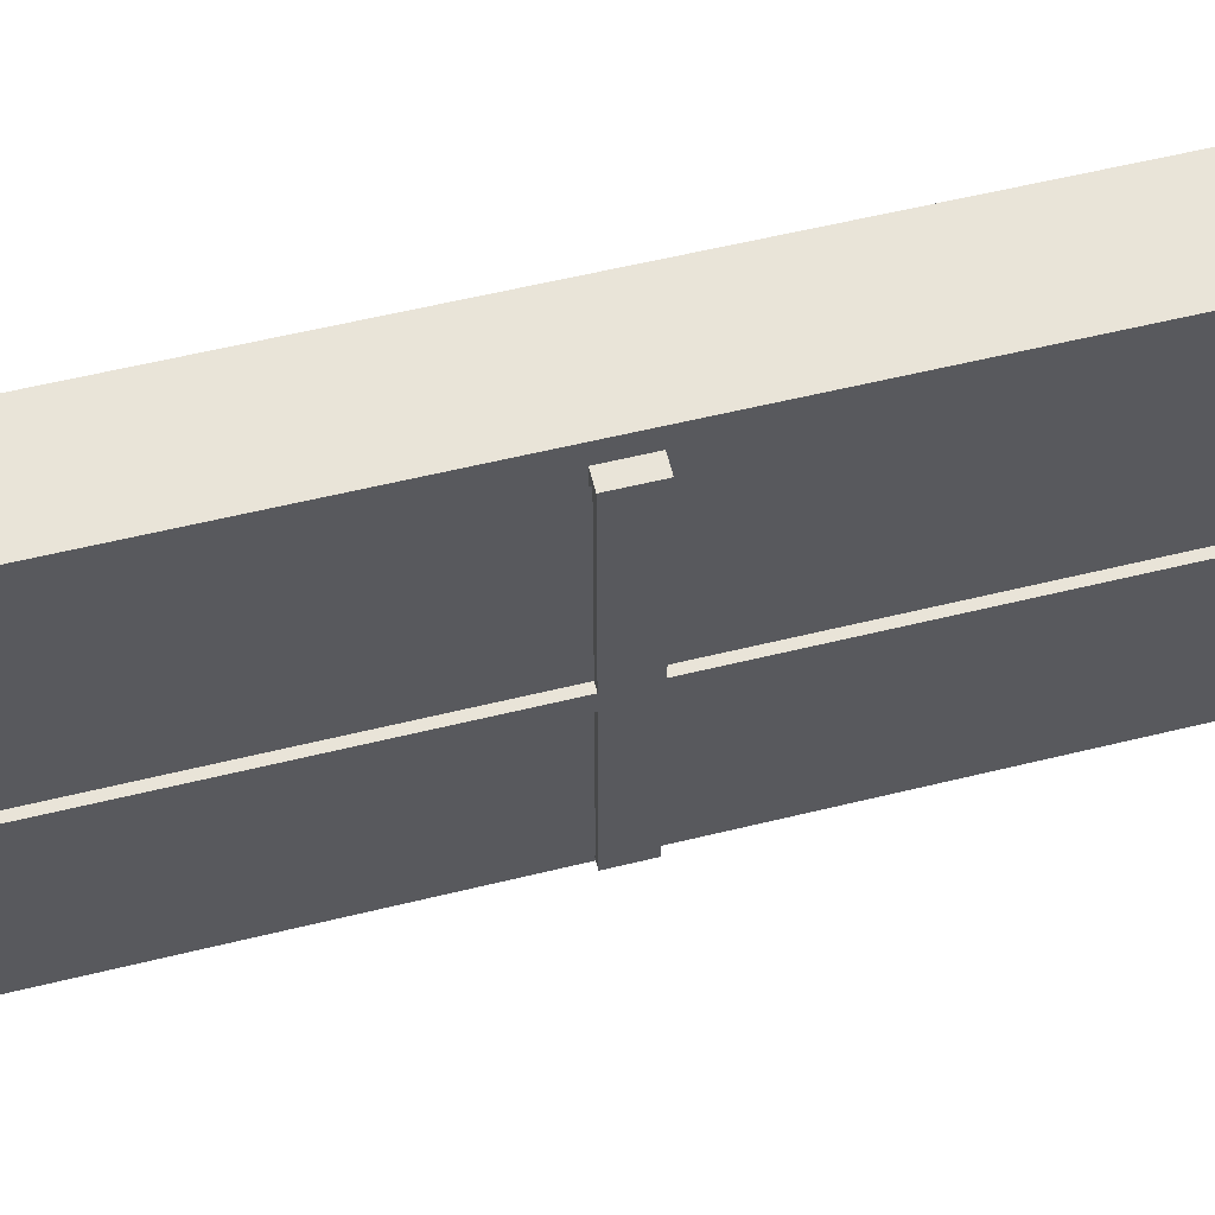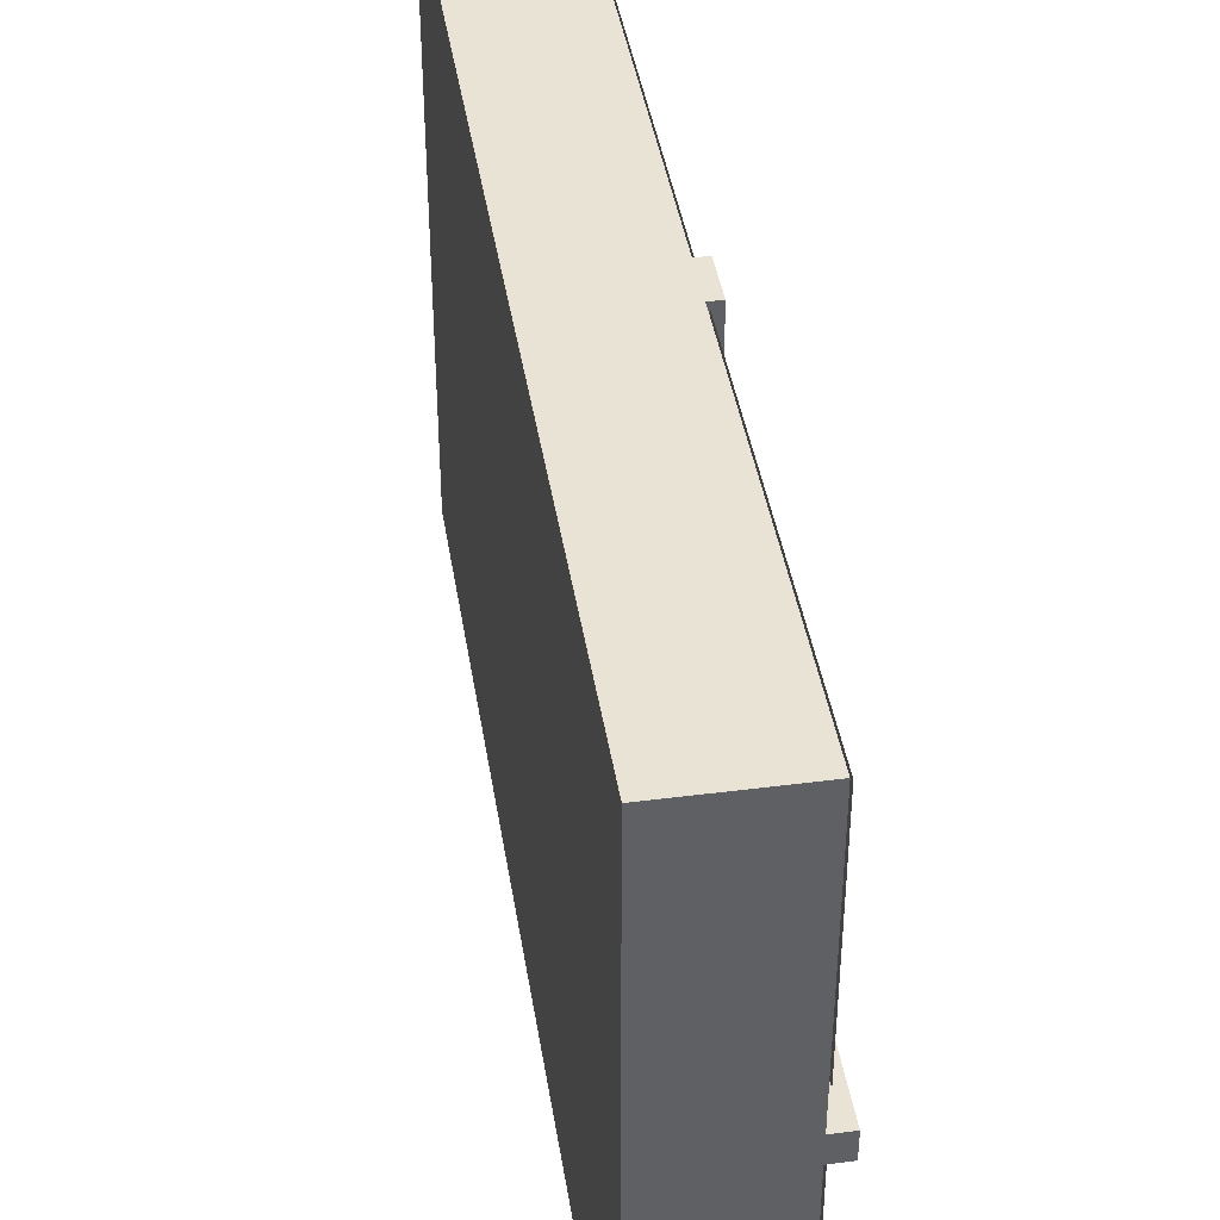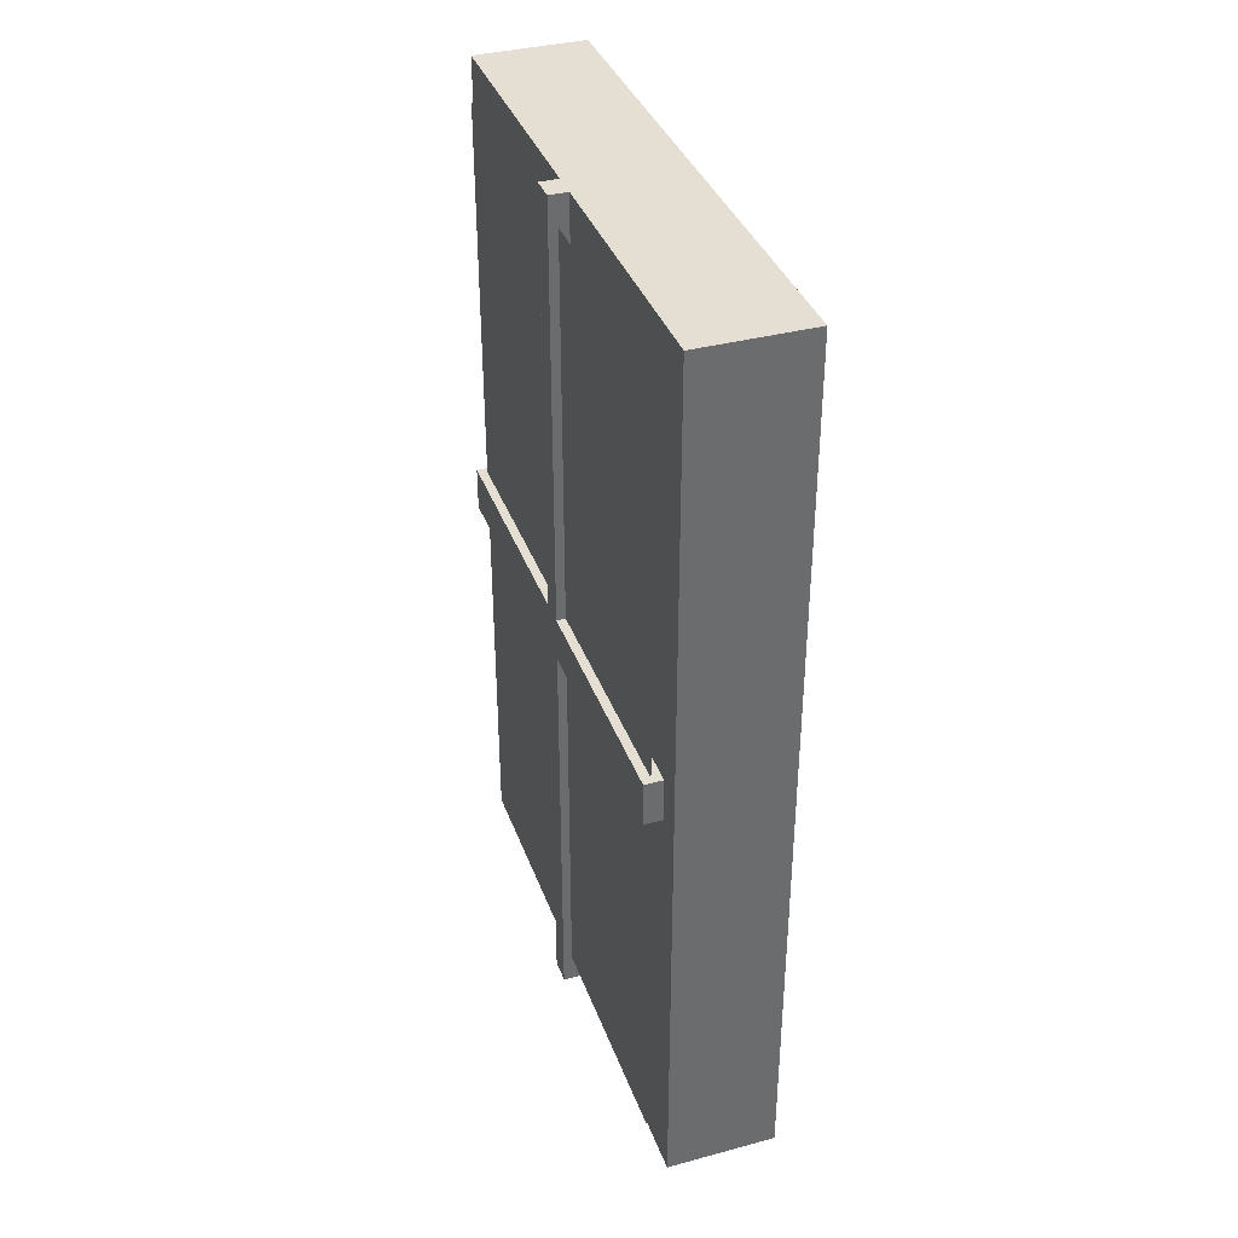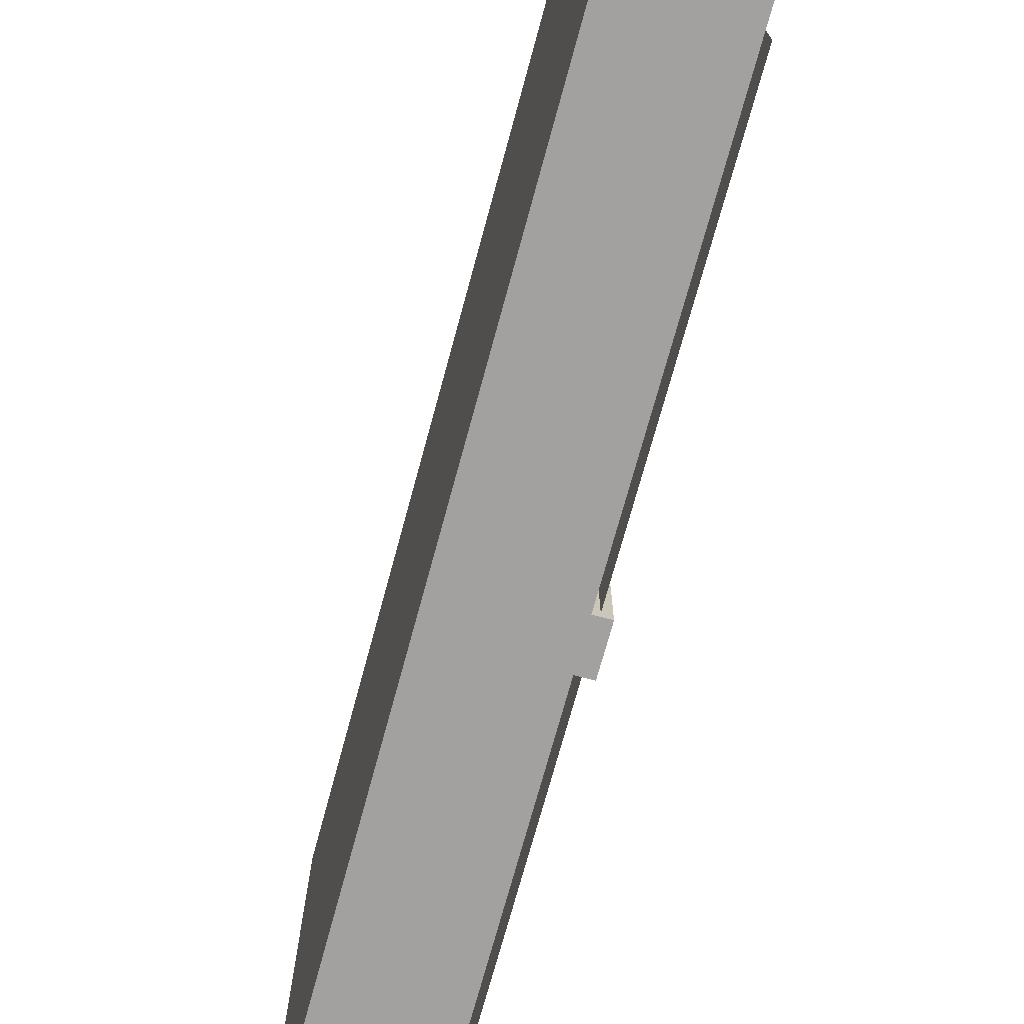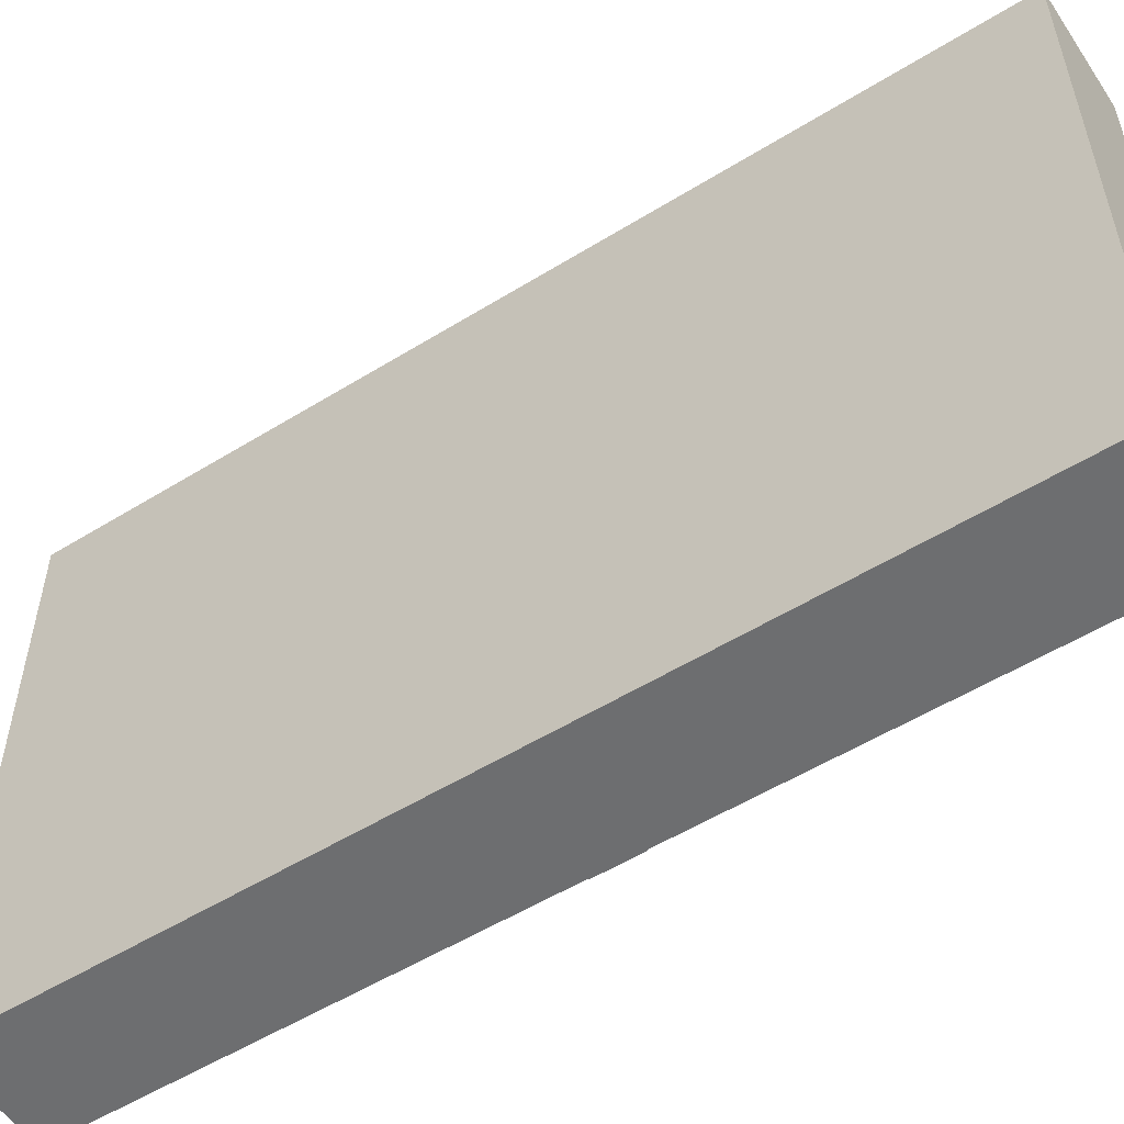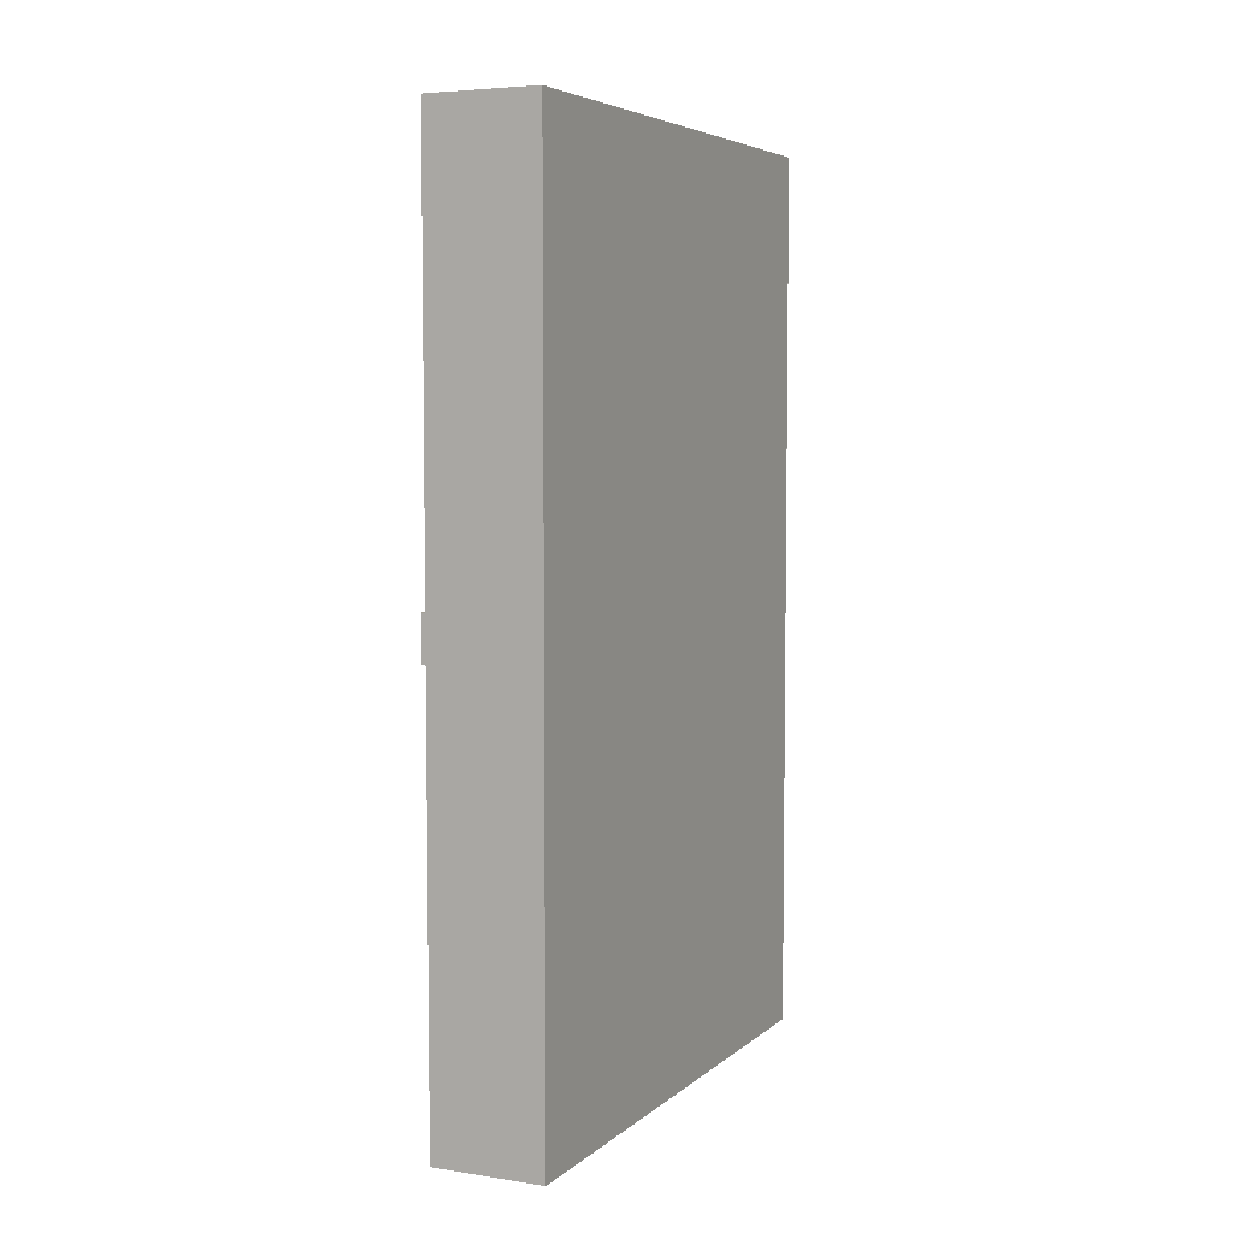
<metadata>
{"format":"obj","ext":"obj","renderer":"f3d","projection":"perspective","resolution":1024,"background":"white","views":[{"elev":60.6,"azim":76.1,"up":"+Y"},{"elev":41.3,"azim":-8.9,"up":"+Y"},{"elev":37.2,"azim":161.1,"up":"+Z"},{"elev":-72.3,"azim":-15.2,"up":"+Y"},{"elev":-54.2,"azim":-56.7,"up":"+Y"},{"elev":5.4,"azim":-154.9,"up":"+Z"}]}
</metadata>
<code>
g default
v -7.709 40.06 -59.29
v 8.291 40.06 -59.29
v -7.709 120.1 -59.29
v 8.291 120.1 -59.29
v -7.709 120.1 -189.2
v 8.291 120.1 -189.2
v -7.709 40.06 -189.2
v 8.291 40.06 -189.2
v 2.994 43.47 -121
v 10.99 43.47 -121
v 2.994 116.4 -121
v 10.99 116.4 -121
v 2.994 116.4 -127.5
v 10.99 116.4 -127.5
v 2.994 43.47 -127.5
v 10.99 43.47 -127.5
v 2.994 78.1 -189.2
v 10.99 78.1 -189.2
v 2.994 78.1 -59.29
v 10.99 78.1 -59.29
v 2.994 81.75 -59.29
v 10.99 81.75 -59.29
v 2.994 81.75 -189.2
v 10.99 81.75 -189.2
v 9.69 115.5 -63.65
v 9.69 108.4 -63.65
v 9.69 101.3 -63.65
v 9.69 94.21 -63.65
v 9.69 87.11 -63.65
v 9.69 80 -63.65
v 9.69 72.9 -63.65
v 9.69 65.79 -63.65
v 9.69 58.69 -63.65
v 9.69 51.58 -63.65
v 9.69 44.48 -63.65
v 9.69 115.5 -75.77
v 9.69 108.4 -75.77
v 9.69 101.3 -75.77
v 9.69 94.21 -75.77
v 9.69 87.11 -75.77
v 9.69 80 -75.77
v 9.69 72.9 -75.77
v 9.69 65.79 -75.77
v 9.69 58.69 -75.77
v 9.69 51.58 -75.77
v 9.69 44.48 -75.77
v 9.69 115.5 -87.88
v 9.69 108.4 -87.88
v 9.69 101.3 -87.88
v 9.69 94.21 -87.88
v 9.69 87.11 -87.88
v 9.69 80 -87.88
v 9.69 72.9 -87.88
v 9.69 65.79 -87.88
v 9.69 58.69 -87.88
v 9.69 51.58 -87.88
v 9.69 44.48 -87.88
v 9.69 115.5 -100
v 9.69 108.4 -100
v 9.69 101.3 -100
v 9.69 94.21 -100
v 9.69 87.11 -100
v 9.69 80 -100
v 9.69 72.9 -100
v 9.69 65.79 -100
v 9.69 58.69 -100
v 9.69 51.58 -100
v 9.69 44.48 -100
v 9.69 115.5 -112.1
v 9.69 108.4 -112.1
v 9.69 101.3 -112.1
v 9.69 94.21 -112.1
v 9.69 87.11 -112.1
v 9.69 80 -112.1
v 9.69 72.9 -112.1
v 9.69 65.79 -112.1
v 9.69 58.69 -112.1
v 9.69 51.58 -112.1
v 9.69 44.48 -112.1
v 9.69 115.5 -124.2
v 9.69 108.4 -124.2
v 9.69 101.3 -124.2
v 9.69 94.21 -124.2
v 9.69 87.11 -124.2
v 9.69 80 -124.2
v 9.69 72.9 -124.2
v 9.69 65.79 -124.2
v 9.69 58.69 -124.2
v 9.69 51.58 -124.2
v 9.69 44.48 -124.2
v 9.69 115.5 -136.4
v 9.69 108.4 -136.4
v 9.69 101.3 -136.4
v 9.69 94.21 -136.4
v 9.69 87.11 -136.4
v 9.69 80 -136.4
v 9.69 72.9 -136.4
v 9.69 65.79 -136.4
v 9.69 58.69 -136.4
v 9.69 51.58 -136.4
v 9.69 44.48 -136.4
v 9.69 115.5 -148.5
v 9.69 108.4 -148.5
v 9.69 101.3 -148.5
v 9.69 94.21 -148.5
v 9.69 87.11 -148.5
v 9.69 80 -148.5
v 9.69 72.9 -148.5
v 9.69 65.79 -148.5
v 9.69 58.69 -148.5
v 9.69 51.58 -148.5
v 9.69 44.48 -148.5
v 9.69 115.5 -160.6
v 9.69 108.4 -160.6
v 9.69 101.3 -160.6
v 9.69 94.21 -160.6
v 9.69 87.11 -160.6
v 9.69 80 -160.6
v 9.69 72.9 -160.6
v 9.69 65.79 -160.6
v 9.69 58.69 -160.6
v 9.69 51.58 -160.6
v 9.69 44.48 -160.6
v 9.69 115.5 -172.7
v 9.69 108.4 -172.7
v 9.69 101.3 -172.7
v 9.69 94.21 -172.7
v 9.69 87.11 -172.7
v 9.69 80 -172.7
v 9.69 72.9 -172.7
v 9.69 65.79 -172.7
v 9.69 58.69 -172.7
v 9.69 51.58 -172.7
v 9.69 44.48 -172.7
v 9.69 115.5 -184.8
v 9.69 108.4 -184.8
v 9.69 101.3 -184.8
v 9.69 94.21 -184.8
v 9.69 87.11 -184.8
v 9.69 80 -184.8
v 9.69 72.9 -184.8
v 9.69 65.79 -184.8
v 9.69 58.69 -184.8
v 9.69 51.58 -184.8
v 9.69 44.48 -184.8
g pCube4
f 1 2 4 3
f 3 4 6 5
f 5 6 8 7
f 7 8 2 1
f 2 8 6 4
f 7 1 3 5
f 9 10 12 11
f 11 12 14 13
f 13 14 16 15
f 15 16 10 9
f 10 16 14 12
f 15 9 11 13
f 17 18 20 19
f 19 20 22 21
f 21 22 24 23
f 23 24 18 17
f 18 24 22 20
f 23 17 19 21
f 25 26 37 36
f 26 27 38 37
f 27 28 39 38
f 28 29 40 39
f 29 30 41 40
f 30 31 42 41
f 31 32 43 42
f 32 33 44 43
f 33 34 45 44
f 34 35 46 45
f 36 37 48 47
f 37 38 49 48
f 38 39 50 49
f 39 40 51 50
f 40 41 52 51
f 41 42 53 52
f 42 43 54 53
f 43 44 55 54
f 44 45 56 55
f 45 46 57 56
f 47 48 59 58
f 48 49 60 59
f 49 50 61 60
f 50 51 62 61
f 51 52 63 62
f 52 53 64 63
f 53 54 65 64
f 54 55 66 65
f 55 56 67 66
f 56 57 68 67
f 58 59 70 69
f 59 60 71 70
f 60 61 72 71
f 61 62 73 72
f 62 63 74 73
f 63 64 75 74
f 64 65 76 75
f 65 66 77 76
f 66 67 78 77
f 67 68 79 78
f 69 70 81 80
f 70 71 82 81
f 71 72 83 82
f 72 73 84 83
f 73 74 85 84
f 74 75 86 85
f 75 76 87 86
f 76 77 88 87
f 77 78 89 88
f 78 79 90 89
f 80 81 92 91
f 81 82 93 92
f 82 83 94 93
f 83 84 95 94
f 84 85 96 95
f 85 86 97 96
f 86 87 98 97
f 87 88 99 98
f 88 89 100 99
f 89 90 101 100
f 91 92 103 102
f 92 93 104 103
f 93 94 105 104
f 94 95 106 105
f 95 96 107 106
f 96 97 108 107
f 97 98 109 108
f 98 99 110 109
f 99 100 111 110
f 100 101 112 111
f 102 103 114 113
f 103 104 115 114
f 104 105 116 115
f 105 106 117 116
f 106 107 118 117
f 107 108 119 118
f 108 109 120 119
f 109 110 121 120
f 110 111 122 121
f 111 112 123 122
f 113 114 125 124
f 114 115 126 125
f 115 116 127 126
f 116 117 128 127
f 117 118 129 128
f 118 119 130 129
f 119 120 131 130
f 120 121 132 131
f 121 122 133 132
f 122 123 134 133
f 124 125 136 135
f 125 126 137 136
f 126 127 138 137
f 127 128 139 138
f 128 129 140 139
f 129 130 141 140
f 130 131 142 141
f 131 132 143 142
f 132 133 144 143
f 133 134 145 144

</code>
